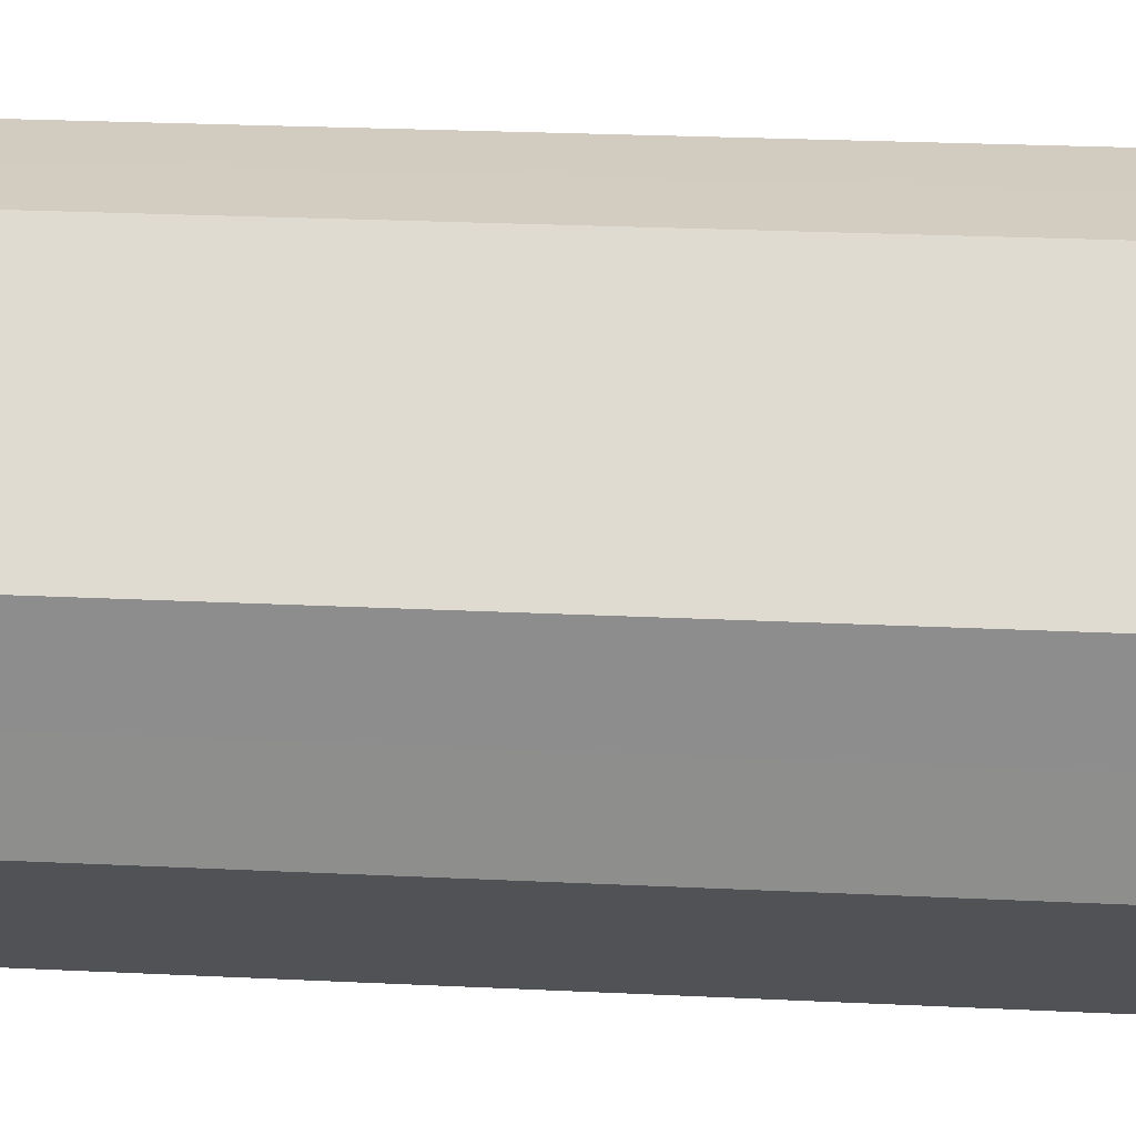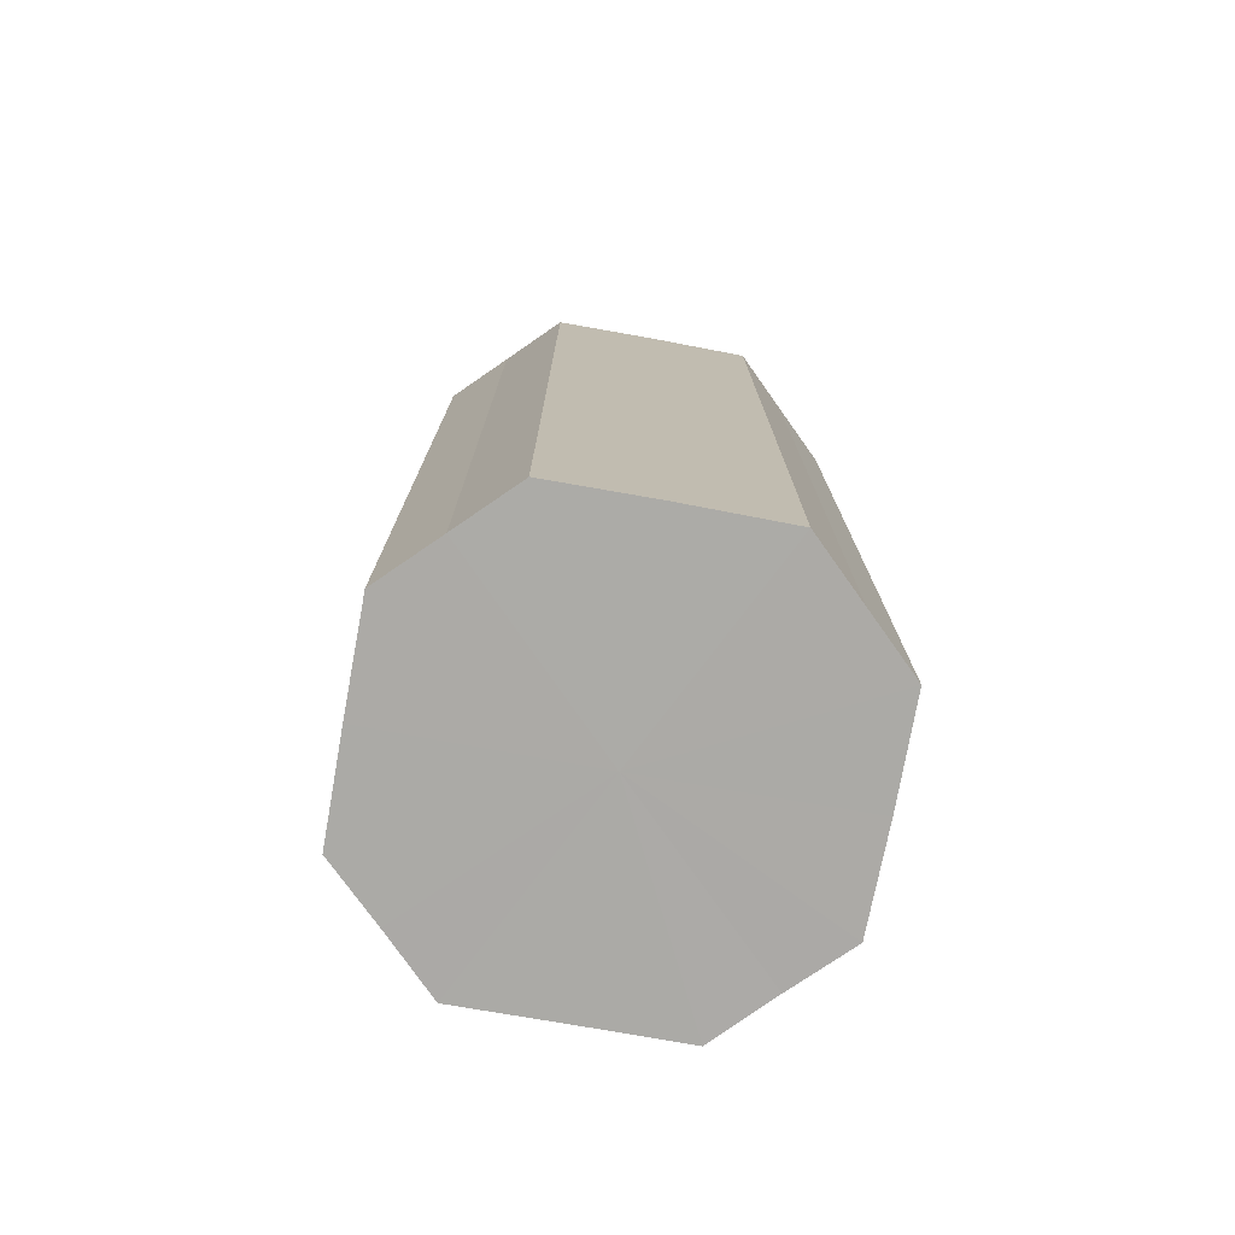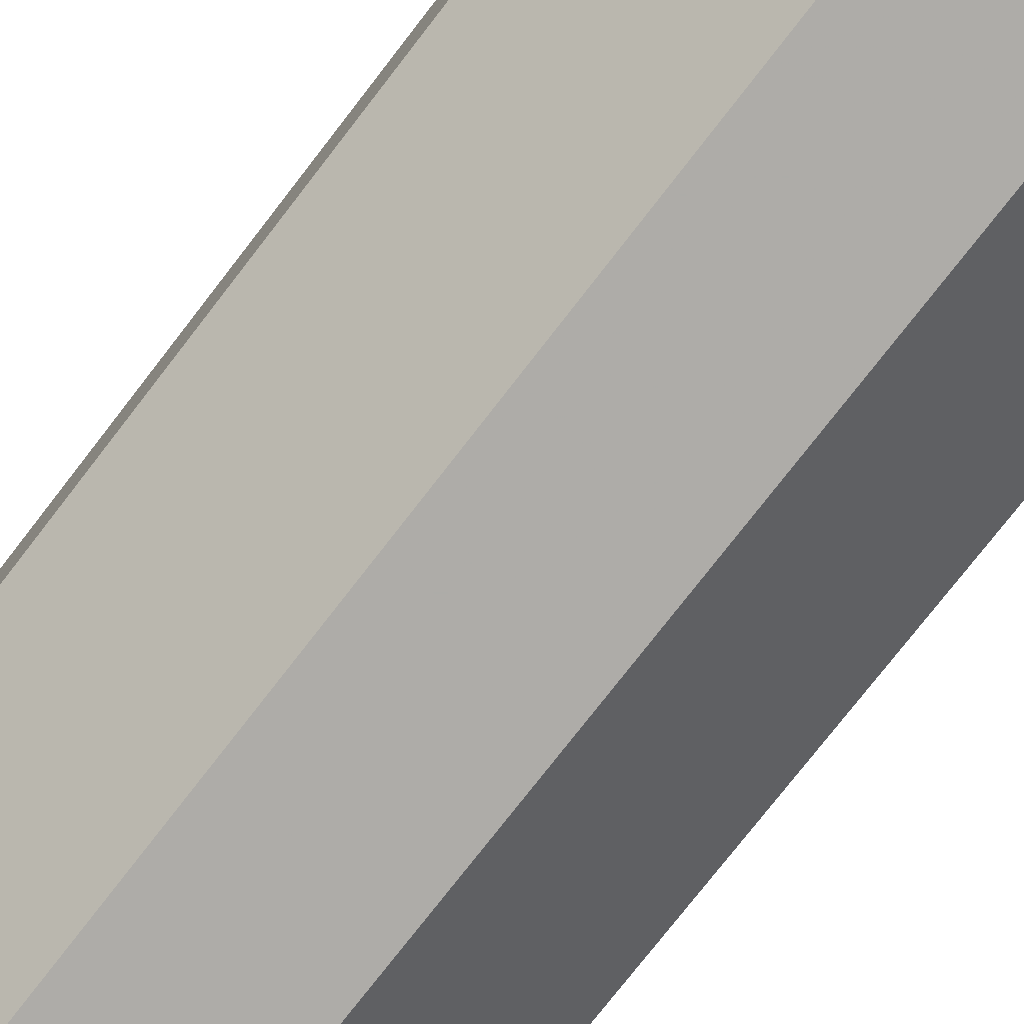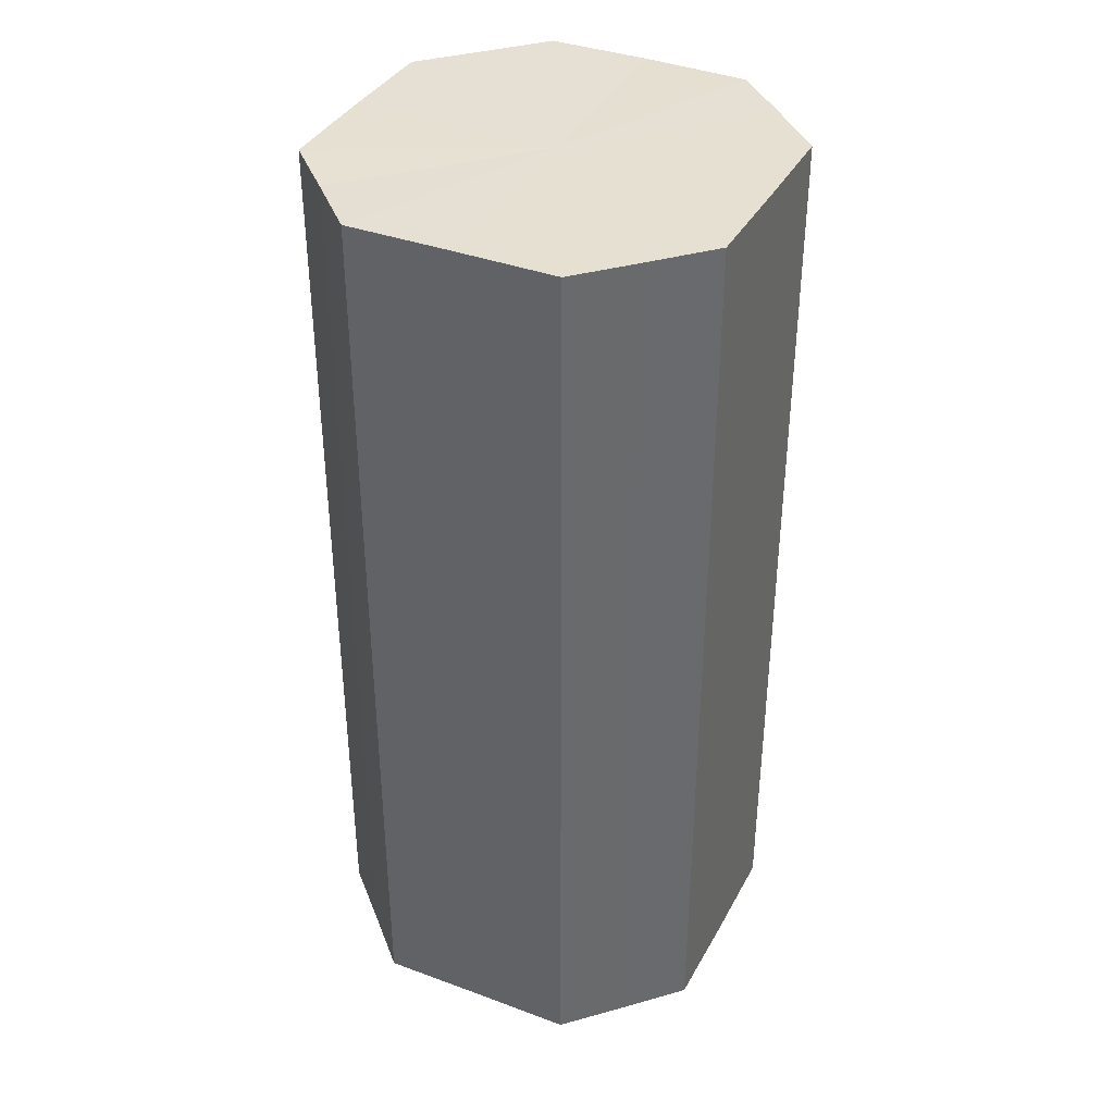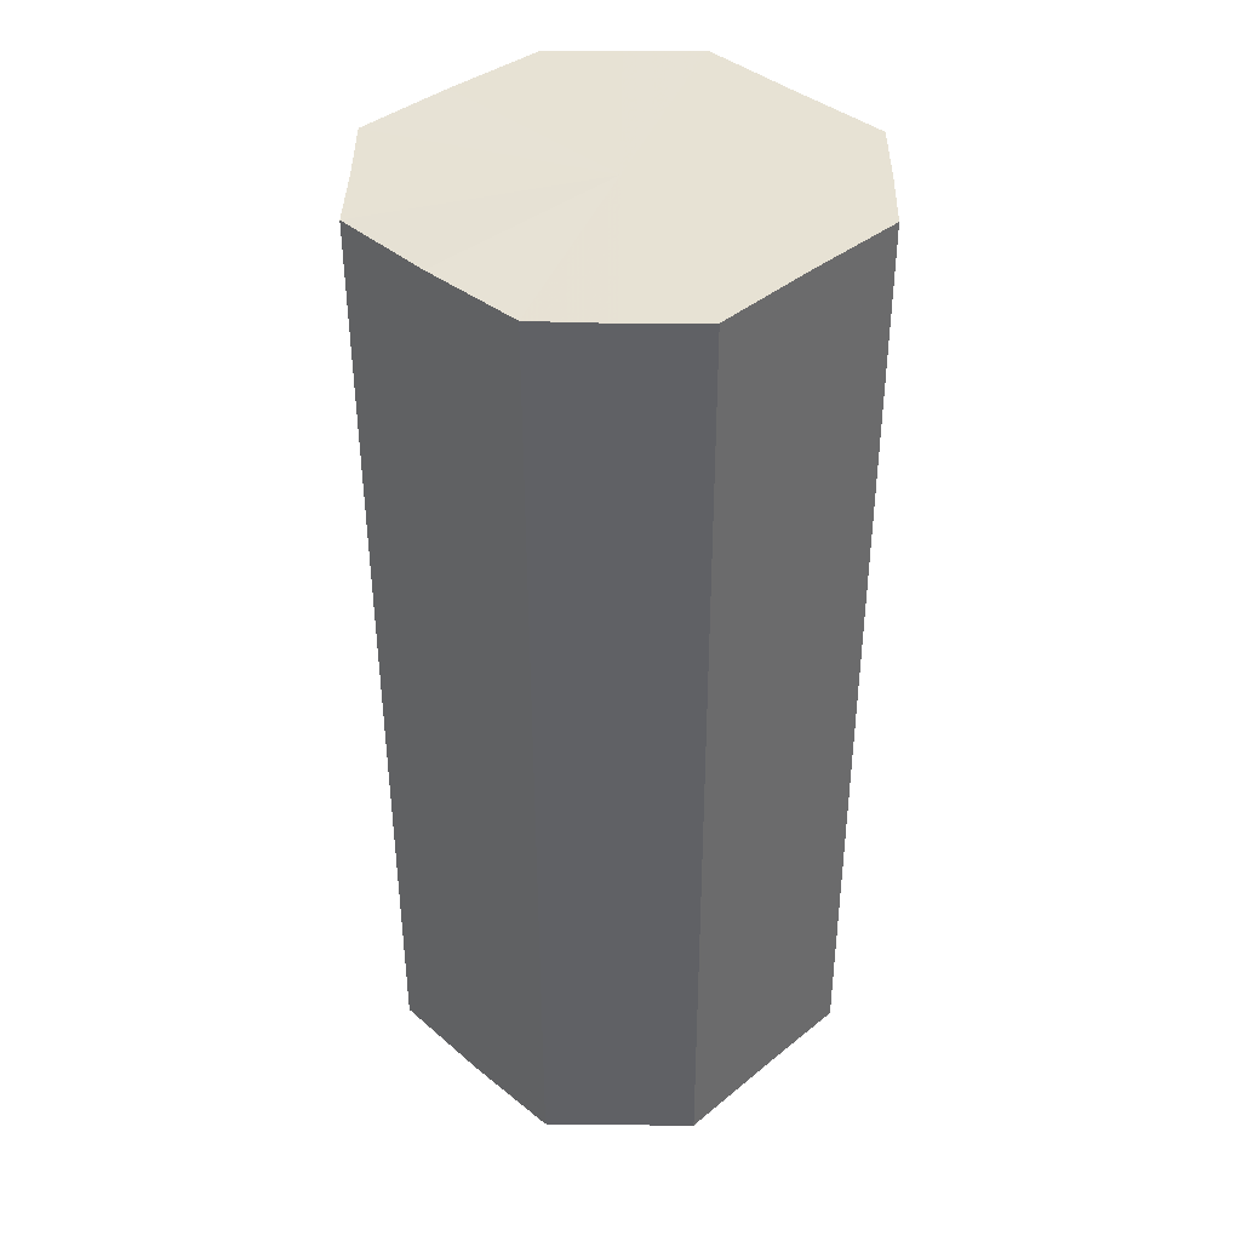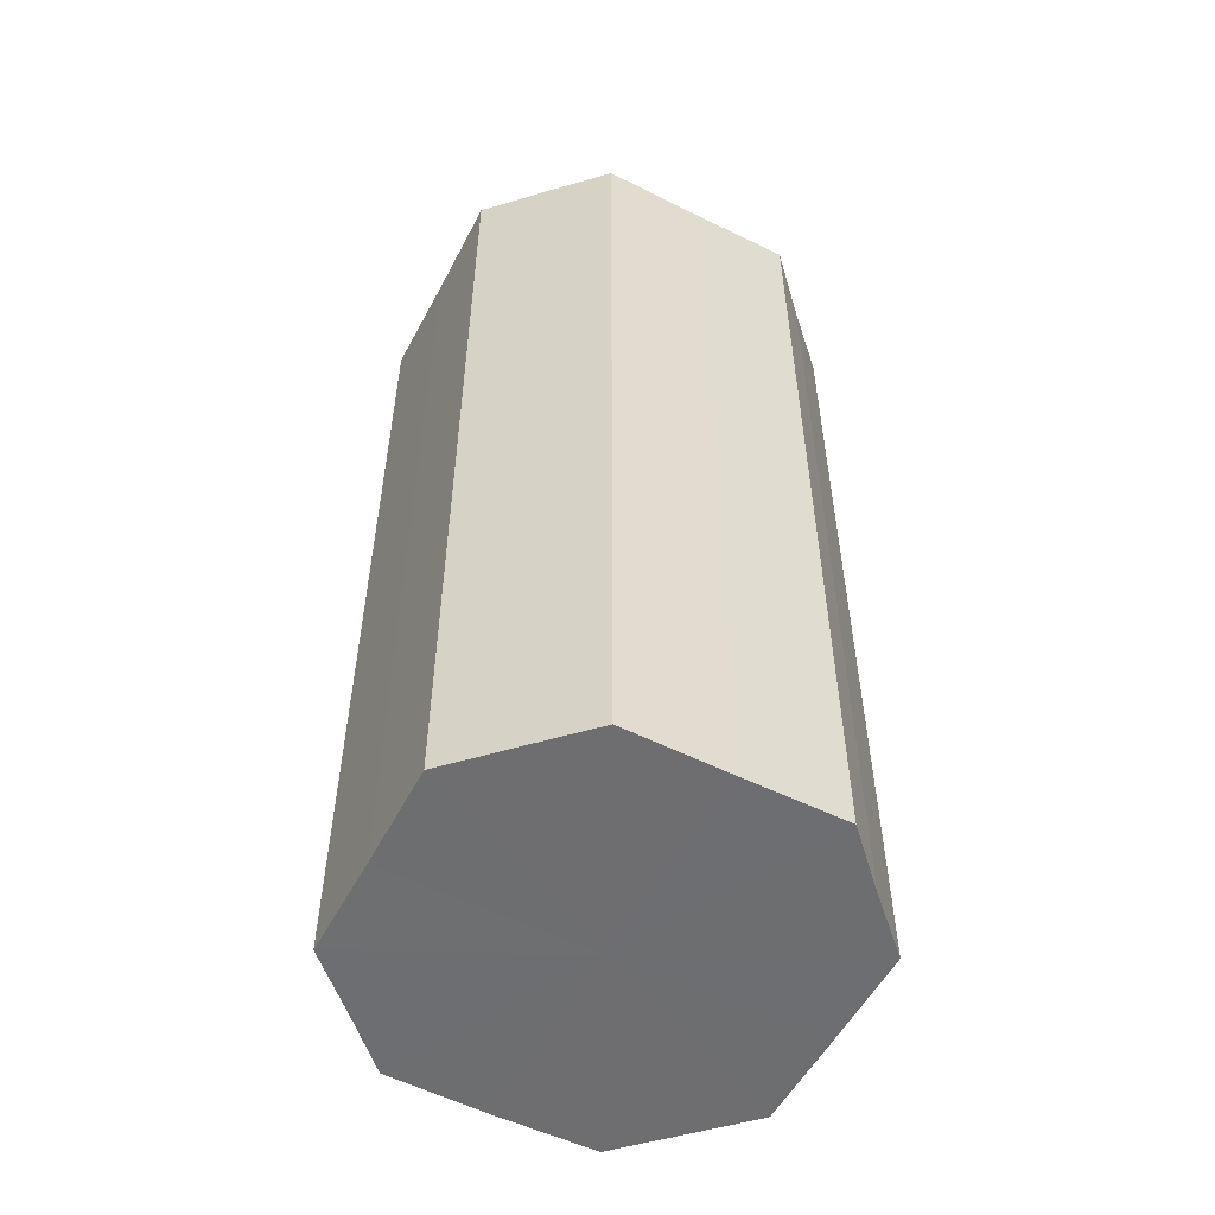
<metadata>
{"format":"obj","ext":"obj","renderer":"f3d","projection":"perspective","resolution":1024,"background":"white","views":[{"elev":24.1,"azim":94.7,"up":"+Y"},{"elev":-75.9,"azim":124.8,"up":"+Z"},{"elev":-77.0,"azim":-37.8,"up":"+Y"},{"elev":37.9,"azim":70.5,"up":"+Z"},{"elev":39.9,"azim":0.5,"up":"+Z"},{"elev":-54.3,"azim":17.3,"up":"+Z"}]}
</metadata>
<code>
o 13661
v 2246 1864 12.57
v 2246 1864 12.57
v 2246 1864 12.7
v 2246 1864 12.57
v 2246 1864 12.7
v 2246 1864 12.57
v 2246 1864 12.7
v 2246 1864 12.57
v 2246 1864 12.7
v 2246 1864 12.57
v 2246 1864 12.7
v 2246 1864 12.57
v 2246 1864 12.7
v 2246 1864 12.57
v 2246 1864 12.7
v 2246 1864 12.57
v 2246 1864 12.7
v 2246 1864 12.57
v 2246 1864 12.7
v 2246 1864 12.57
v 2246 1864 12.7
v 2246 1864 12.57
v 2246 1864 12.7
v 2246 1864 12.57
v 2246 1864 12.7
v 2246 1864 12.57
v 2246 1864 12.7
v 2246 1864 12.57
v 2246 1864 12.7
v 2246 1864 12.57
v 2246 1864 12.7
v 2246 1864 12.7
v 2246 1864 12.7
v 2246 1864 12.57
v 2246 1864 12.7
v 2246 1864 12.57
v 2246 1864 12.7
v 2246 1864 12.7
v 2246 1864 12.57
v 2246 1864 12.7
v 2246 1864 12.57
v 2246 1864 12.57
v 2246 1864 12.7
v 2246 1864 12.7
v 2246 1864 12.57
v 2246 1864 12.7
v 2246 1864 12.57
v 2246 1864 12.57
v 2246 1864 12.7
v 2246 1864 12.7
v 2246 1864 12.57
v 2246 1864 12.7
v 2246 1864 12.57
v 2246 1864 12.57
v 2246 1864 12.7
v 2246 1864 12.7
v 2246 1864 12.57
v 2246 1864 12.7
v 2246 1864 12.57
v 2246 1864 12.57
v 2246 1864 12.7
v 2246 1864 12.7
v 2246 1864 12.57
v 2246 1864 12.57
v 2246 1864 12.57
v 2246 1864 12.57
v 2246 1864 12.57
v 2246 1864 12.57
v 2246 1864 12.57
v 2246 1864 12.57
v 2246 1864 12.57
v 2246 1864 12.57
v 2246 1864 12.57
v 2246 1864 12.57
v 2246 1864 12.57
v 2246 1864 12.57
v 2246 1864 12.57
v 2246 1864 12.57
v 2246 1864 12.57
v 2246 1864 12.57
v 2246 1864 12.57
v 2246 1864 12.7
v 2246 1864 12.7
v 2246 1864 12.7
v 2246 1864 12.7
v 2246 1864 12.7
v 2246 1864 12.7
v 2246 1864 12.7
v 2246 1864 12.7
v 2246 1864 12.7
v 2246 1864 12.7
v 2246 1864 12.7
v 2246 1864 12.7
v 2246 1864 12.7
v 2246 1864 12.7
v 2246 1864 12.7
v 2246 1864 12.7
v 2246 1864 12.7
f 1 2 3
f 2 4 5
f 6 1 7
f 4 8 9
f 10 6 11
f 8 12 13
f 14 10 15
f 12 16 17
f 18 14 19
f 16 20 21
f 22 18 23
f 20 24 25
f 26 22 27
f 24 28 29
f 30 26 31
f 28 30 32
f 33 34 35
f 35 36 37
f 38 39 33
f 40 41 38
f 37 42 43
f 44 45 40
f 46 47 44
f 43 48 49
f 50 51 46
f 52 53 50
f 49 54 55
f 56 57 52
f 58 59 56
f 55 60 61
f 62 63 58
f 61 64 62
f 65 66 67
f 65 68 66
f 65 67 69
f 65 70 68
f 65 69 71
f 65 72 70
f 65 71 73
f 65 74 72
f 65 73 75
f 65 76 74
f 65 75 77
f 65 78 76
f 65 77 79
f 65 80 78
f 65 79 81
f 65 81 80
f 82 83 84
f 82 85 83
f 82 84 86
f 82 87 85
f 82 86 88
f 82 89 87
f 82 88 90
f 82 91 89
f 82 90 92
f 82 93 91
f 82 92 94
f 82 95 93
f 82 94 96
f 82 97 95
f 82 96 98
f 82 98 97

</code>
